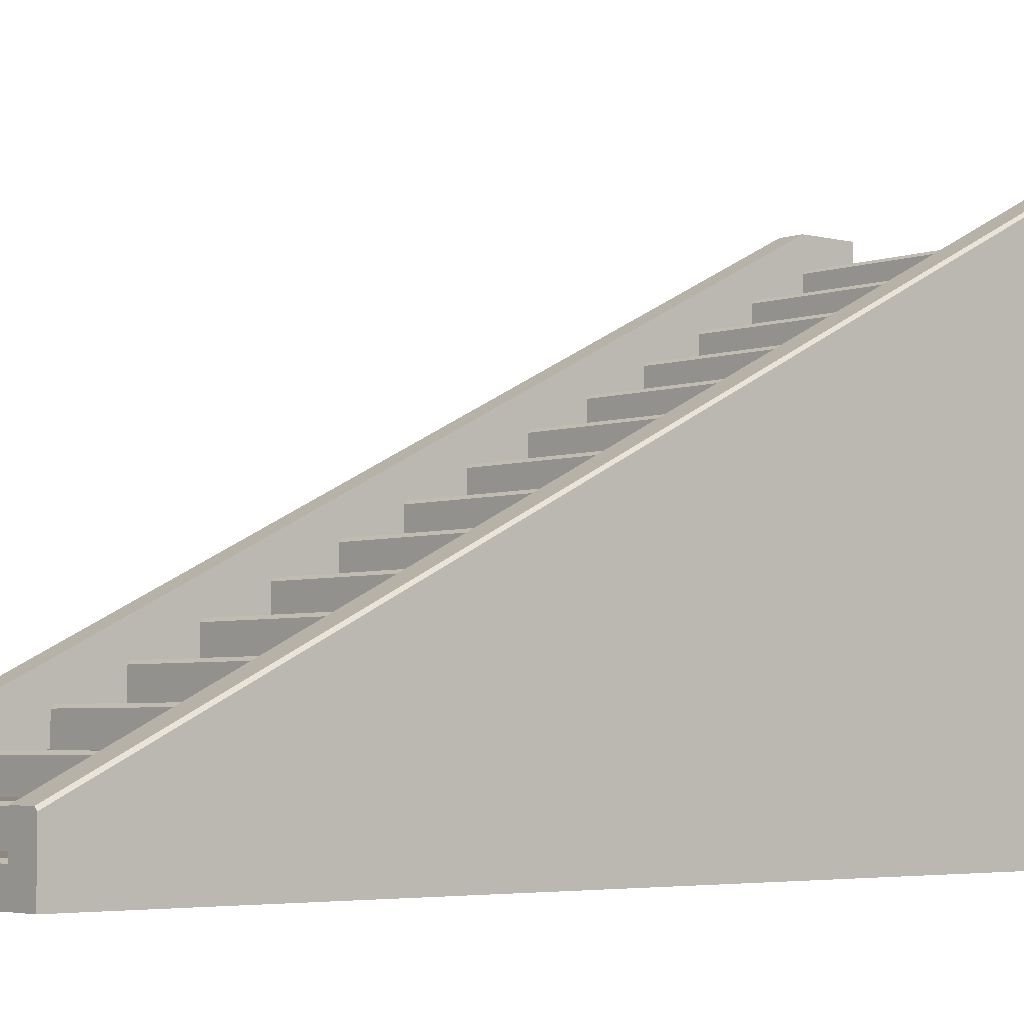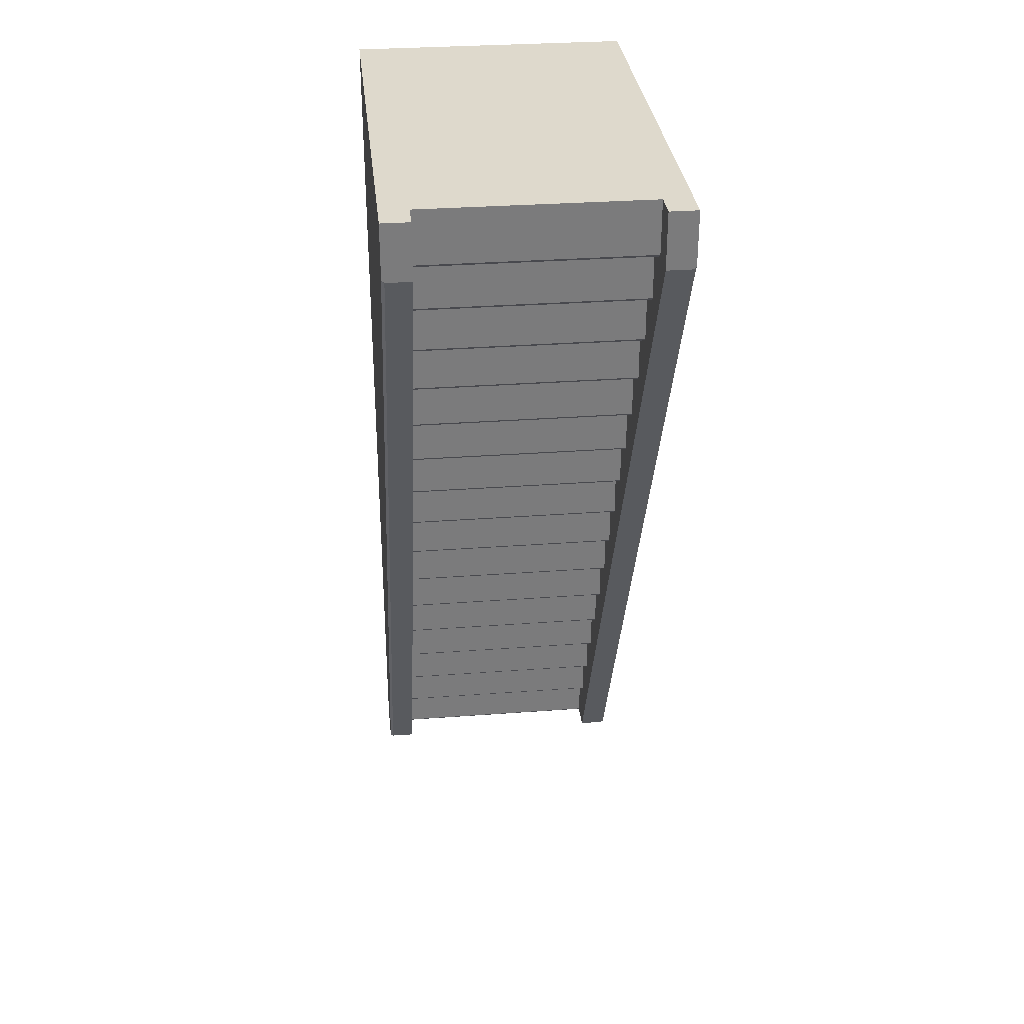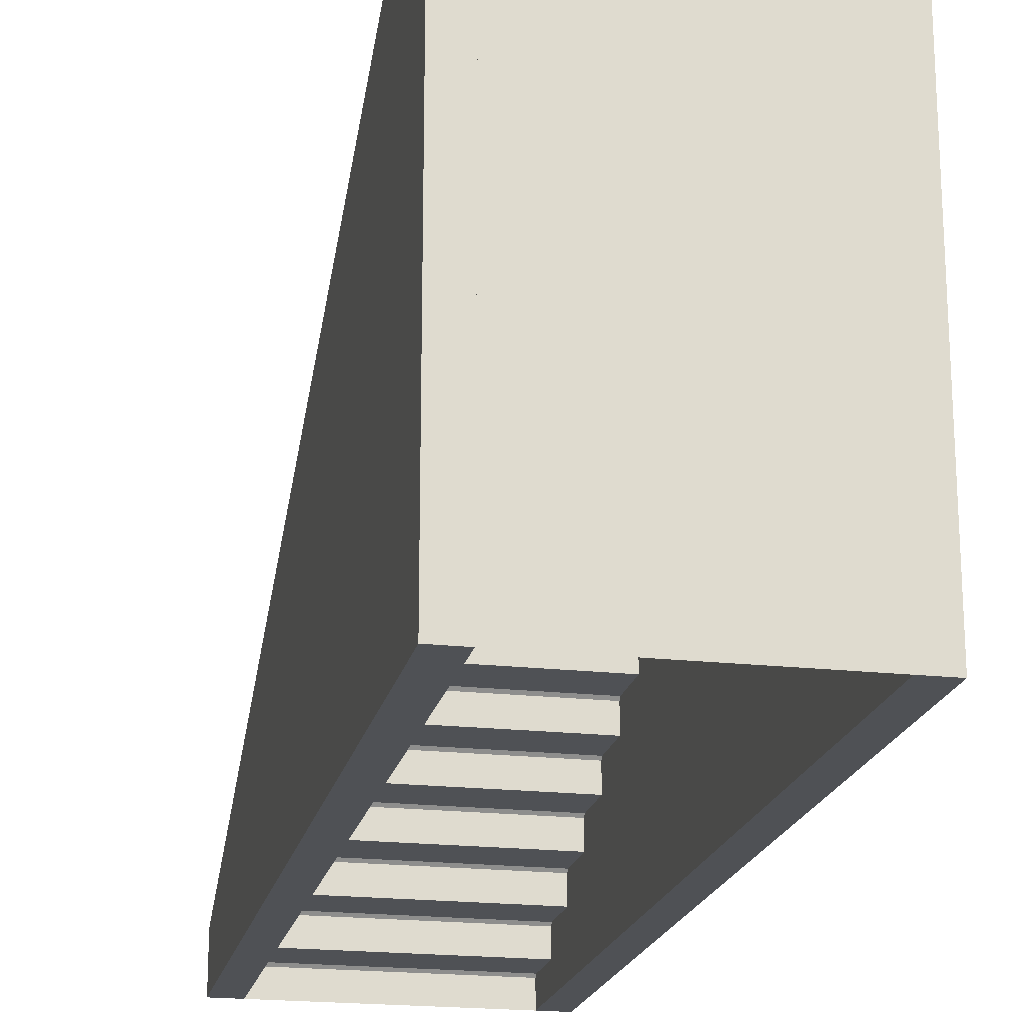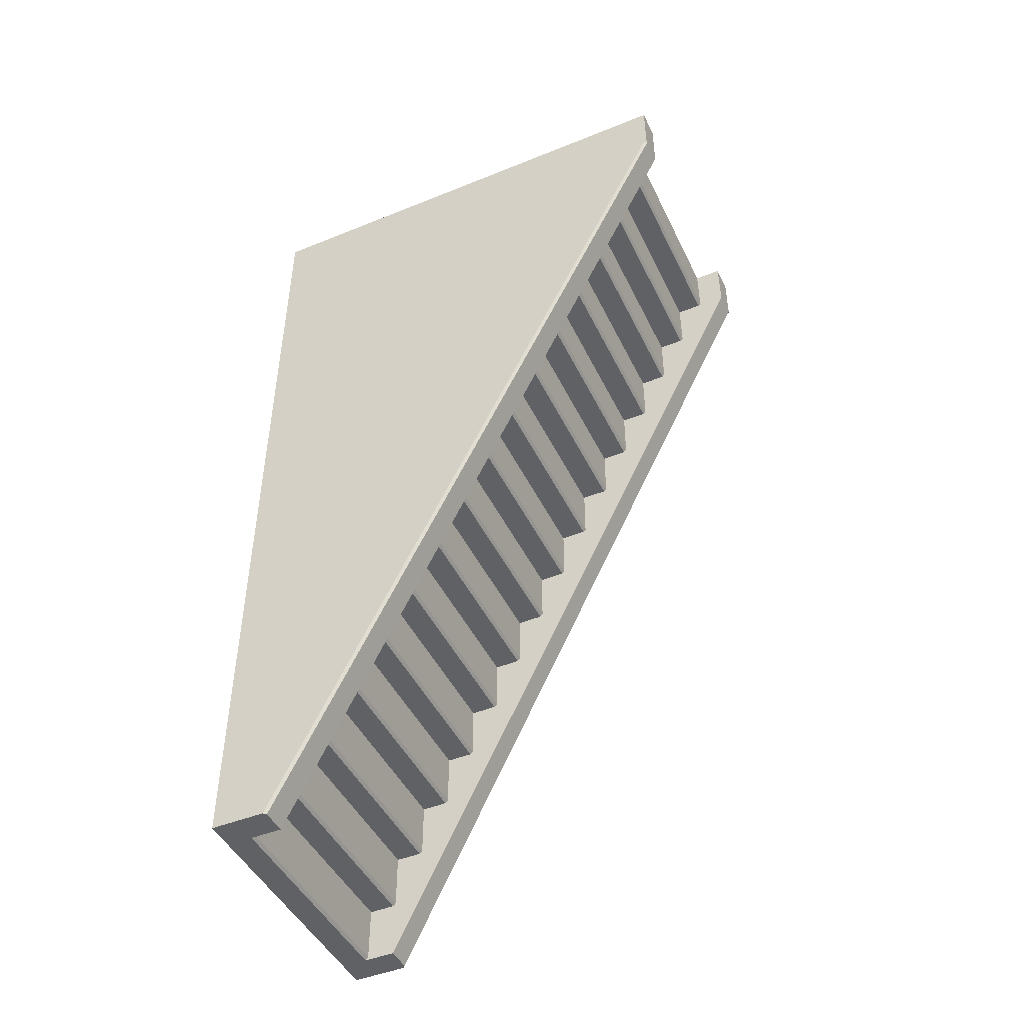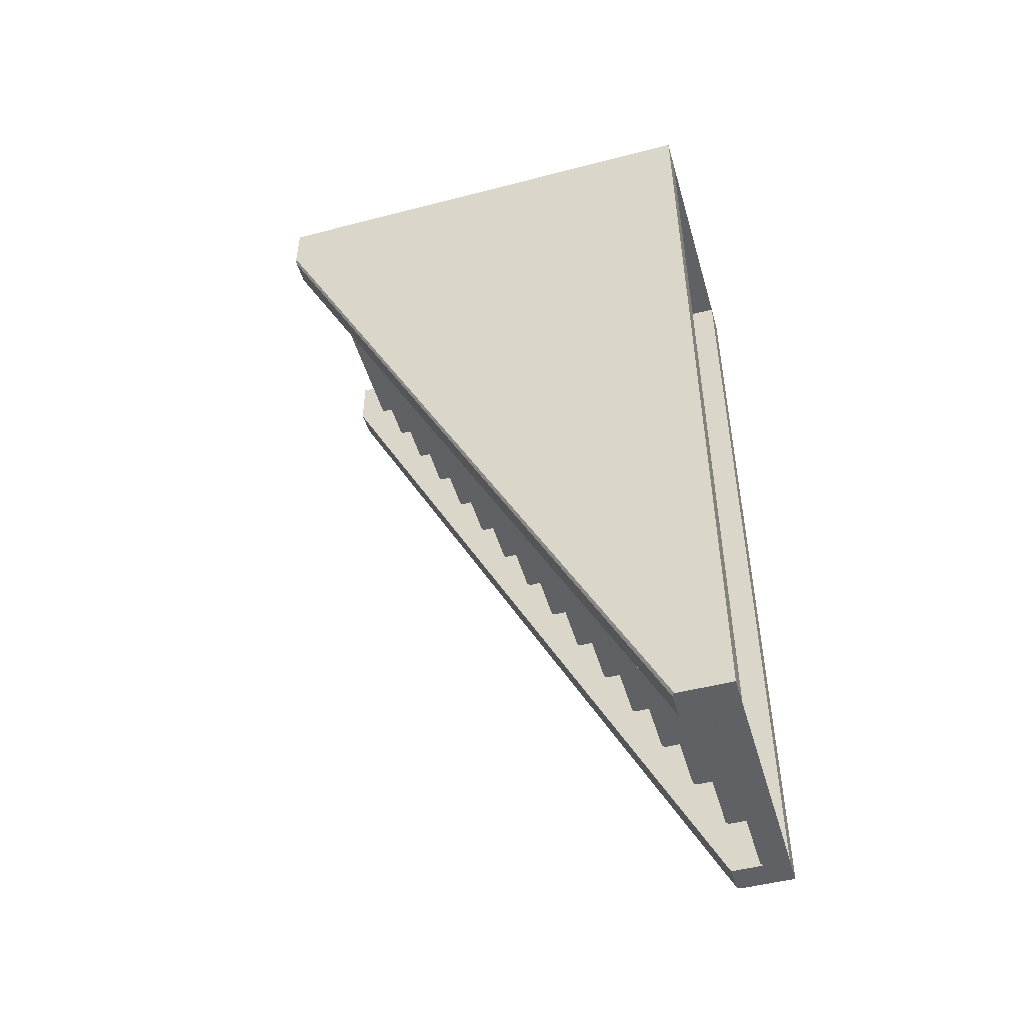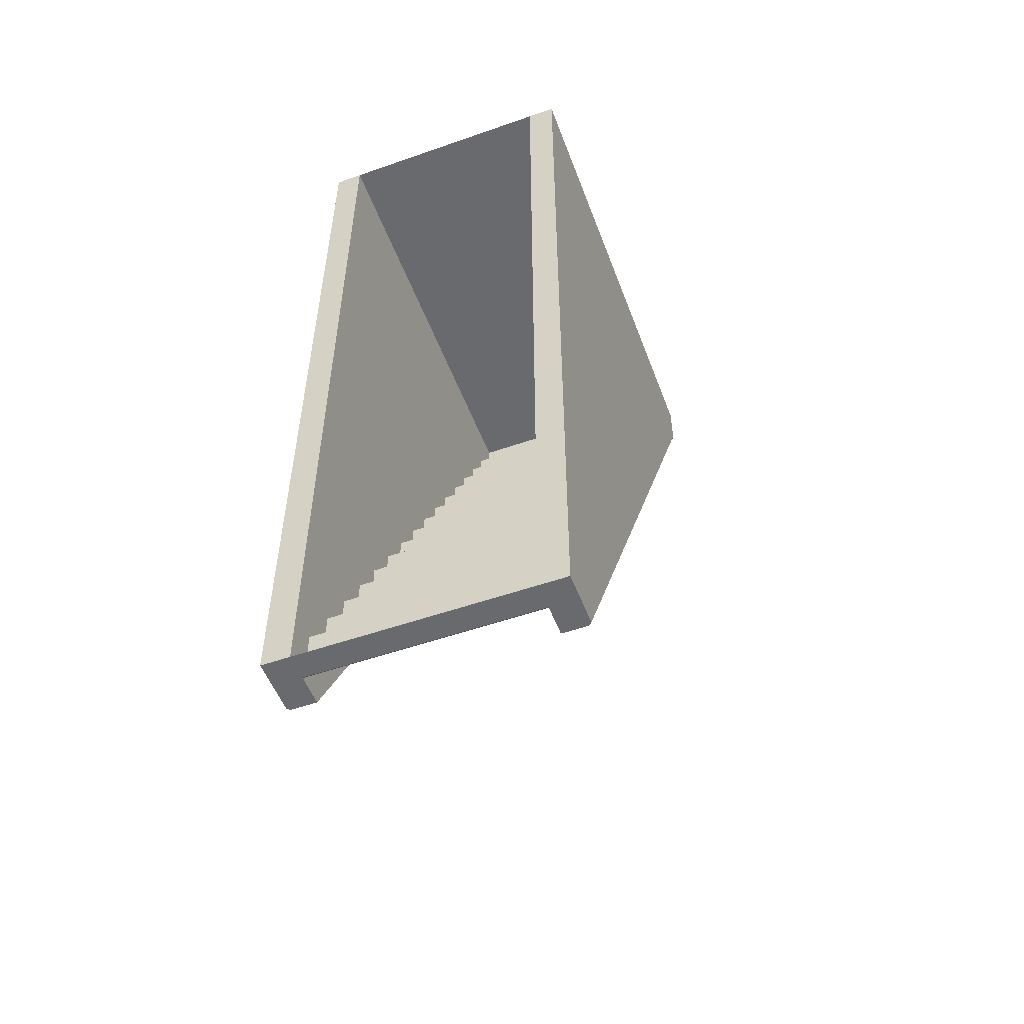
<metadata>
{"format":"obj","ext":"obj","renderer":"f3d","projection":"perspective","resolution":1024,"background":"white","views":[{"elev":-4.1,"azim":-130.9,"up":"+Y"},{"elev":31.9,"azim":174.0,"up":"+Z"},{"elev":-20.0,"azim":-11.8,"up":"+Y"},{"elev":-46.3,"azim":114.8,"up":"+Z"},{"elev":-48.9,"azim":-73.9,"up":"+Z"},{"elev":-53.0,"azim":20.5,"up":"+Z"}]}
</metadata>
<code>
o staircase_rusty
g staircase_rusty
v -1 0 0
v -1 1 0.1
v -1 0.9 0
v -1 0 2
v -1 1 2
v -1 2 4
v -1 0 4
v -1 2 2.1
v -1 1.9 2
v -1 3 6
v -1 0 6
v -1 3 4.1
v -1 2.9 4
v -1 4 8
v -1 0 8
v -1 4 6.1
v -1 3.9 6
v -1 5 10
v -1 0 10
v -1 5 8.1
v -1 4.9 8
v -1 6 12
v -1 0 12
v -1 6 10.1
v -1 5.9 10
v -1 7 14
v -1 0 14
v -1 7 12.1
v -1 6.9 12
v -1 8 16
v -1 0 16
v -1 8 14.1
v -1 7.9 14
v -1 9 18
v -1 0 18
v -1 9 16.1
v -1 8.9 16
v -1 10 20
v -1 0 20
v -1 10 18.1
v -1 9.9 18
v -1 11 22
v -1 0 22
v -1 11 20.1
v -1 10.9 20
v -1 12 24
v -1 0 24
v -1 12 22.1
v -1 11.9 22
v -1 13 26
v -1 0 26
v -1 13 24.1
v -1 12.9 24
v -1 14 28
v -1 0 28
v -1 14 26.1
v -1 13.9 26
v -1 15 30
v -1 0 30
v -1 15 28.1
v -1 14.9 28
v -1 16 32
v -1 0 32
v -1 16 30.1
v -1 15.9 30
v -9 1 0.1
v -9 0 0
v -9 0.9 0
v -9 0 2
v -9 1 2
v -9 0 4
v -9 2 4
v -9 0 6
v -9 2 2.1
v -9 1.9 2
v -9 3 6
v -9 0 8
v -9 3 4.1
v -9 2.9 4
v -9 4 8
v -9 0 10
v -9 4 6.1
v -9 3.9 6
v -9 5 10
v -9 0 12
v -9 5 8.1
v -9 4.9 8
v -9 6 12
v -9 0 14
v -9 6 10.1
v -9 5.9 10
v -9 7 14
v -9 0 16
v -9 7 12.1
v -9 6.9 12
v -9 8 16
v -9 0 18
v -9 8 14.1
v -9 7.9 14
v -9 9 18
v -9 0 20
v -9 9 16.1
v -9 8.9 16
v -9 10 20
v -9 0 22
v -9 10 18.1
v -9 9.9 18
v -9 11 22
v -9 0 24
v -9 11 20.1
v -9 10.9 20
v -9 12 24
v -9 0 26
v -9 12 22.1
v -9 11.9 22
v -9 13 26
v -9 0 28
v -9 13 24.1
v -9 12.9 24
v -9 14 28
v -9 0 30
v -9 14 26.1
v -9 13.9 26
v -9 15 30
v -9 0 32
v -9 16 32
v -9 16 30.1
v -9 15.9 30
v -9 15 28.1
v -9 14.9 28
f 3 2 1
f 68 67 66
f 5 4 1
f 1 2 5
f 4 5 6
f 6 7 4
f 8 6 5
f 5 9 8
f 7 6 10
f 10 11 7
f 12 10 6
f 6 13 12
f 11 10 14
f 14 15 11
f 16 14 10
f 10 17 16
f 15 14 18
f 18 19 15
f 20 18 14
f 14 21 20
f 19 18 22
f 22 23 19
f 24 22 18
f 18 25 24
f 23 22 26
f 26 27 23
f 28 26 22
f 22 29 28
f 27 26 30
f 30 31 27
f 32 30 26
f 26 33 32
f 31 30 34
f 34 35 31
f 36 34 30
f 30 37 36
f 35 34 38
f 38 39 35
f 40 38 34
f 34 41 40
f 39 38 42
f 42 43 39
f 44 42 38
f 38 45 44
f 43 42 46
f 46 47 43
f 48 46 42
f 42 49 48
f 47 46 50
f 50 51 47
f 52 50 46
f 46 53 52
f 51 50 54
f 54 55 51
f 56 54 50
f 50 57 56
f 55 54 58
f 58 59 55
f 60 58 54
f 54 61 60
f 59 58 62
f 62 63 59
f 64 62 58
f 58 65 64
f 66 67 69
f 69 70 66
f 70 69 71
f 71 72 70
f 72 71 73
f 73 76 72
f 70 72 74
f 74 75 70
f 76 73 77
f 77 80 76
f 72 76 78
f 78 79 72
f 80 77 81
f 81 84 80
f 76 80 82
f 82 83 76
f 84 81 85
f 85 88 84
f 80 84 86
f 86 87 80
f 88 85 89
f 89 92 88
f 84 88 90
f 90 91 84
f 92 89 93
f 93 96 92
f 88 92 94
f 94 95 88
f 96 93 97
f 97 100 96
f 92 96 98
f 98 99 92
f 100 97 101
f 101 104 100
f 96 100 102
f 102 103 96
f 104 101 105
f 105 108 104
f 100 104 106
f 106 107 100
f 108 105 109
f 109 112 108
f 104 108 110
f 110 111 104
f 112 109 113
f 113 116 112
f 108 112 114
f 114 115 108
f 116 113 117
f 117 120 116
f 112 116 118
f 118 119 112
f 120 117 121
f 121 124 120
f 116 120 122
f 122 123 116
f 124 121 125
f 125 126 124
f 124 126 127
f 127 128 124
f 120 124 129
f 129 130 120
f 3 1 67
f 67 68 3
f 5 2 66
f 66 70 5
f 9 5 70
f 70 75 9
f 6 8 74
f 74 72 6
f 13 6 72
f 72 79 13
f 10 12 78
f 78 76 10
f 17 10 76
f 76 83 17
f 14 16 82
f 82 80 14
f 21 14 80
f 80 87 21
f 18 20 86
f 86 84 18
f 25 18 84
f 84 91 25
f 22 24 90
f 90 88 22
f 29 22 88
f 88 95 29
f 26 28 94
f 94 92 26
f 33 26 92
f 92 99 33
f 30 32 98
f 98 96 30
f 37 30 96
f 96 103 37
f 34 36 102
f 102 100 34
f 41 34 100
f 100 107 41
f 38 40 106
f 106 104 38
f 45 38 104
f 104 111 45
f 42 44 110
f 110 108 42
f 49 42 108
f 108 115 49
f 46 48 114
f 114 112 46
f 53 46 112
f 112 119 53
f 50 52 118
f 118 116 50
f 57 50 116
f 116 123 57
f 54 56 122
f 122 120 54
f 61 54 120
f 120 130 61
f 58 60 129
f 129 124 58
f 65 58 124
f 124 128 65
f 62 64 127
f 127 126 62
f 126 125 63
f 63 62 126
f 9 75 74
f 74 8 9
f 13 79 78
f 78 12 13
f 17 83 82
f 82 16 17
f 21 87 86
f 86 20 21
f 25 91 90
f 90 24 25
f 29 95 94
f 94 28 29
f 33 99 98
f 98 32 33
f 37 103 102
f 102 36 37
f 41 107 106
f 106 40 41
f 45 111 110
f 110 44 45
f 49 115 114
f 114 48 49
f 53 119 118
f 118 52 53
f 57 123 122
f 122 56 57
f 61 130 129
f 129 60 61
f 65 128 127
f 127 64 65
f 2 3 68 66
g stairs_left
v 0 16.9 30
v 0 17 30.1
v -0.1 17 30
v 0 17 32
v 0 0 32
v 0 0 30
v 0 0 0
v 0 1.9 0
v -1 17 30
v -1 17 32
v -0.1 2 0
v -1 2 0
v -1 0 0
v -1 0 32
v -1 0 30
f 133 132 131
f 132 134 131
f 133 139 132
f 142 141 138
f 131 134 135
f 135 136 131
f 134 132 139
f 139 140 134
f 143 142 138
f 138 137 143
f 140 144 135
f 135 134 140
f 140 139 145
f 145 144 140
f 142 139 133
f 133 141 142
f 145 143 137
f 137 136 145
f 144 145 136
f 136 135 144
f 131 138 141
f 141 133 131
f 138 131 136 137
f 139 142 143 145
g stairs_right
v -10 17 30.1
v -10 16.9 30
v -9.9 17 30
v -10 1.9 0
v -9 2 0
v -9.9 2 0
v -9 0 0
v -10 0 0
v -10 17 32
v -10 0 32
v -10 0 30
v -9 17 30
v -9 17 32
v -9 0 32
v -9 0 30
f 148 147 146
f 151 150 149
f 146 147 154
f 157 148 146
f 149 150 152
f 152 153 149
f 156 155 154
f 154 147 156
f 158 157 146
f 146 154 158
f 154 155 159
f 159 158 154
f 159 160 157
f 157 158 159
f 151 148 157
f 157 150 151
f 156 153 152
f 152 160 156
f 155 156 160
f 160 159 155
f 153 156 147 149
f 160 152 150 157
f 151 149 147 148

</code>
